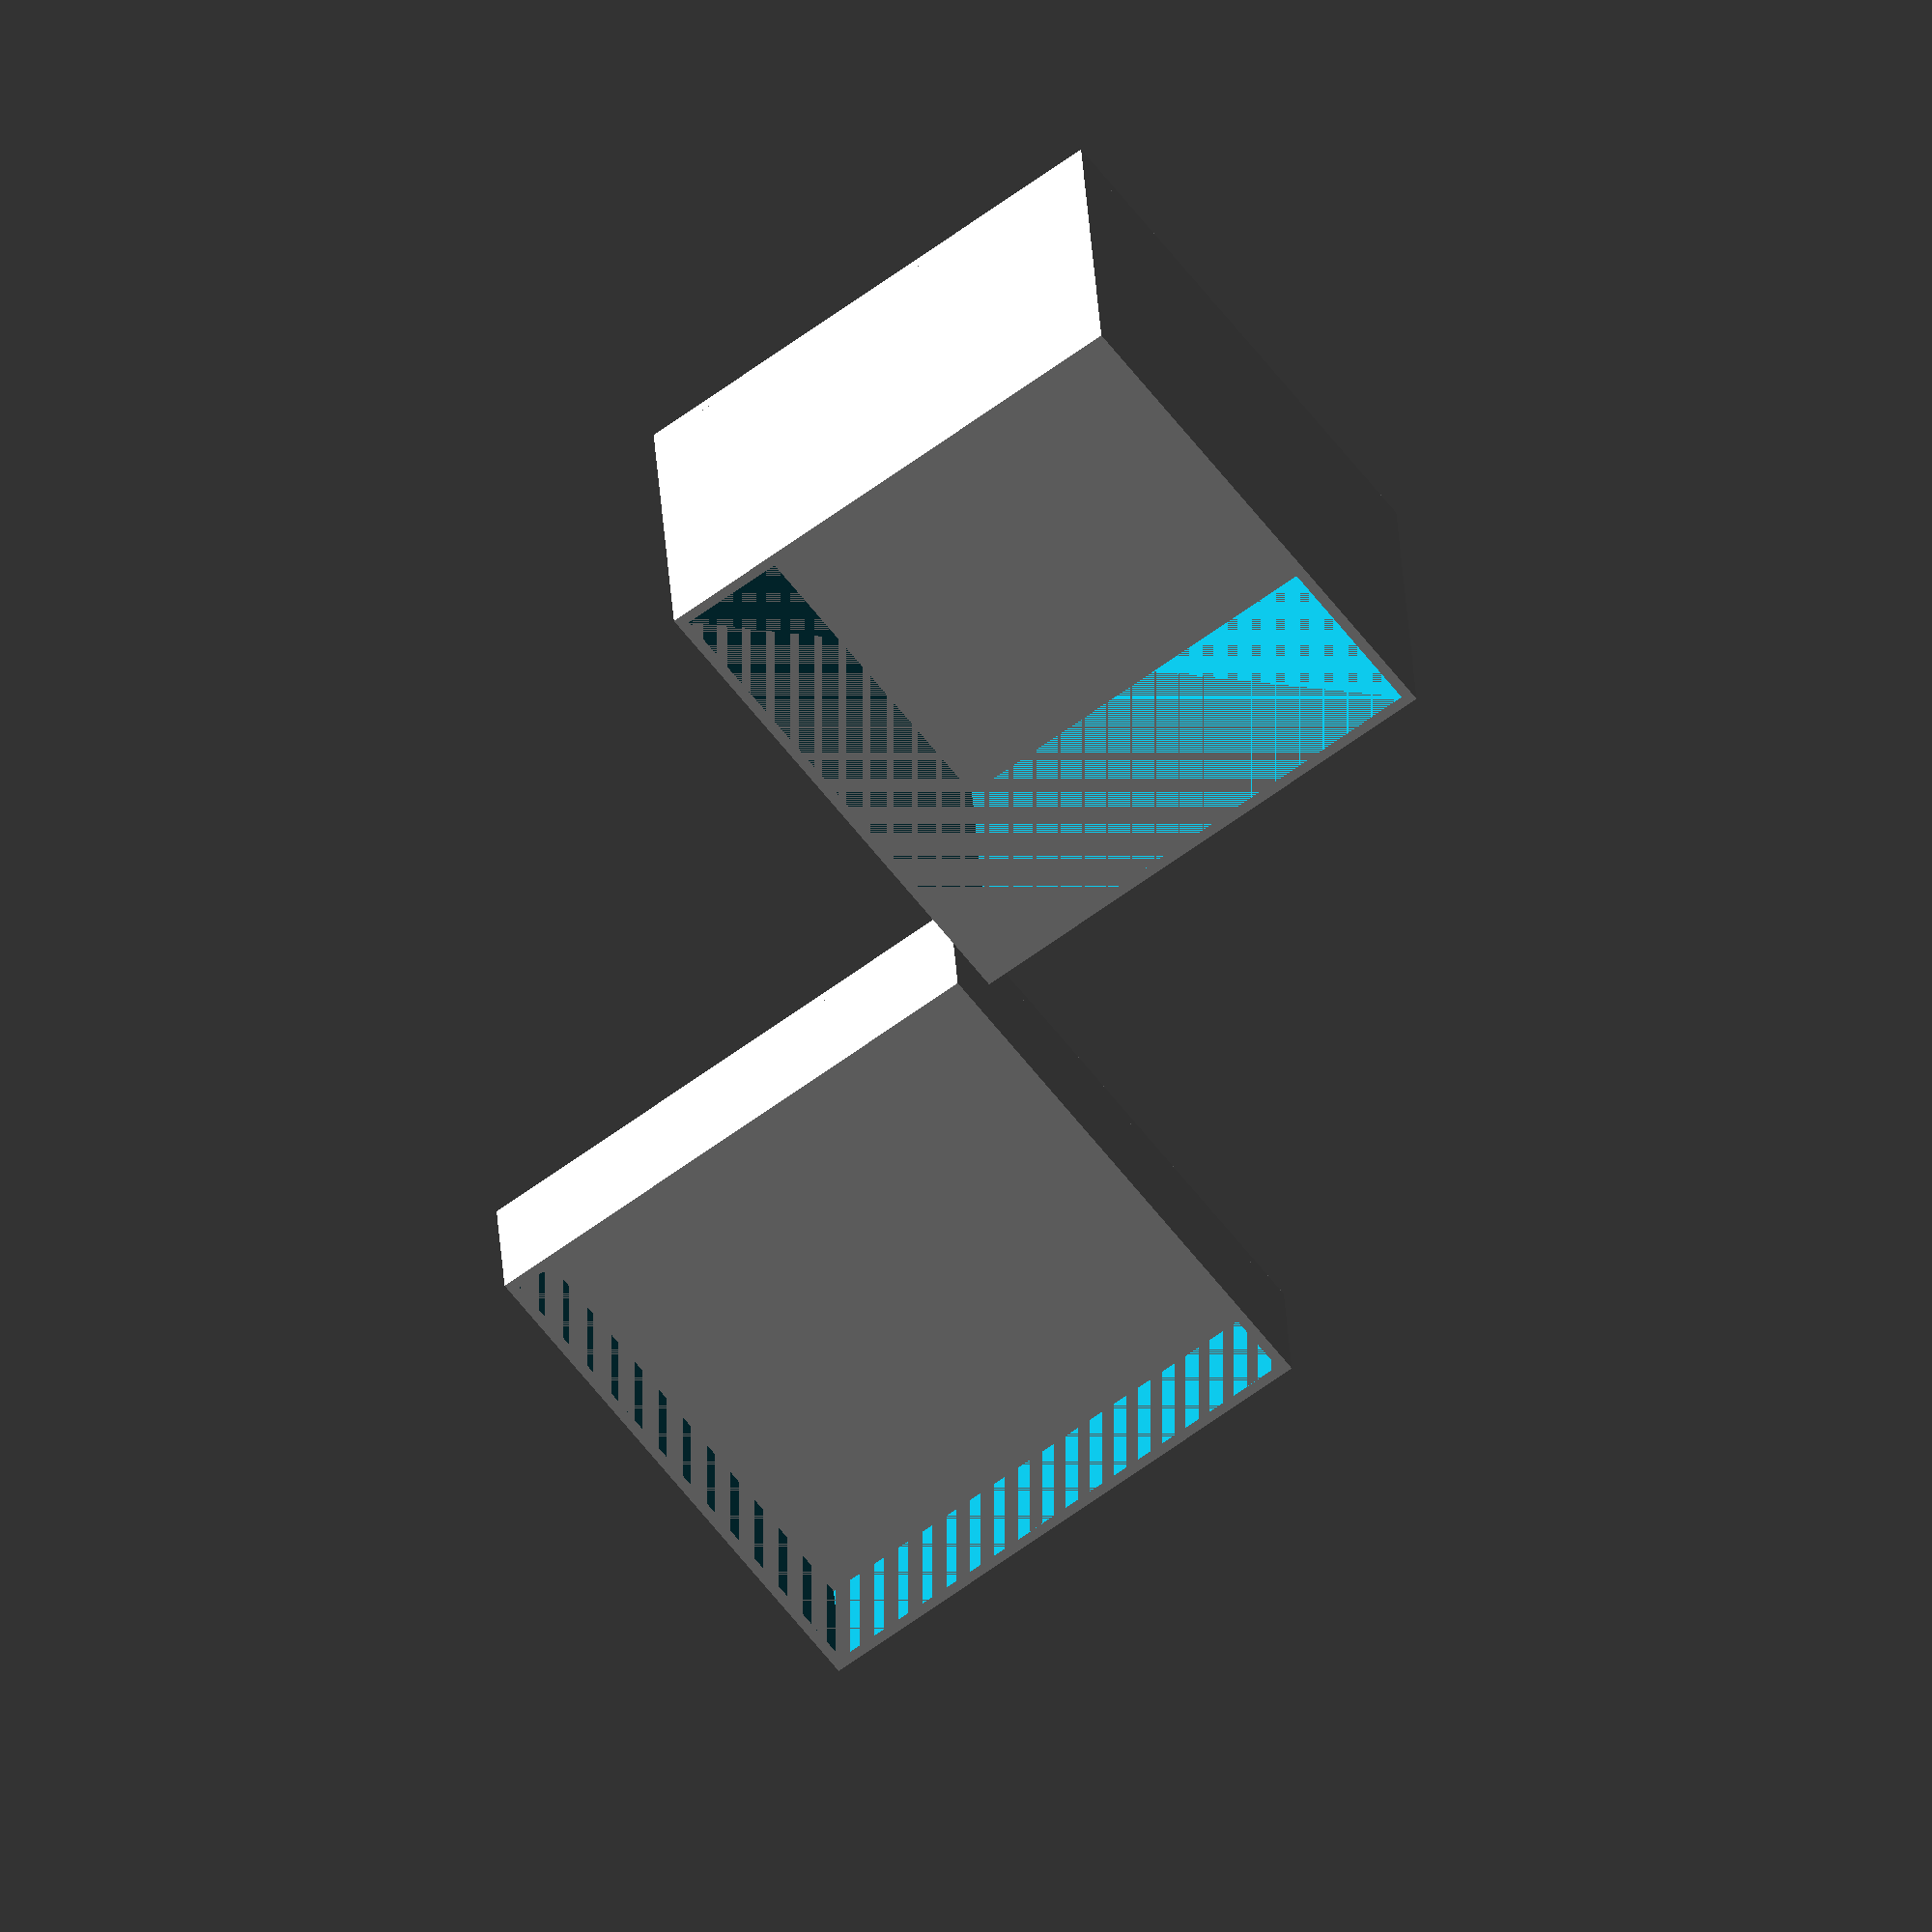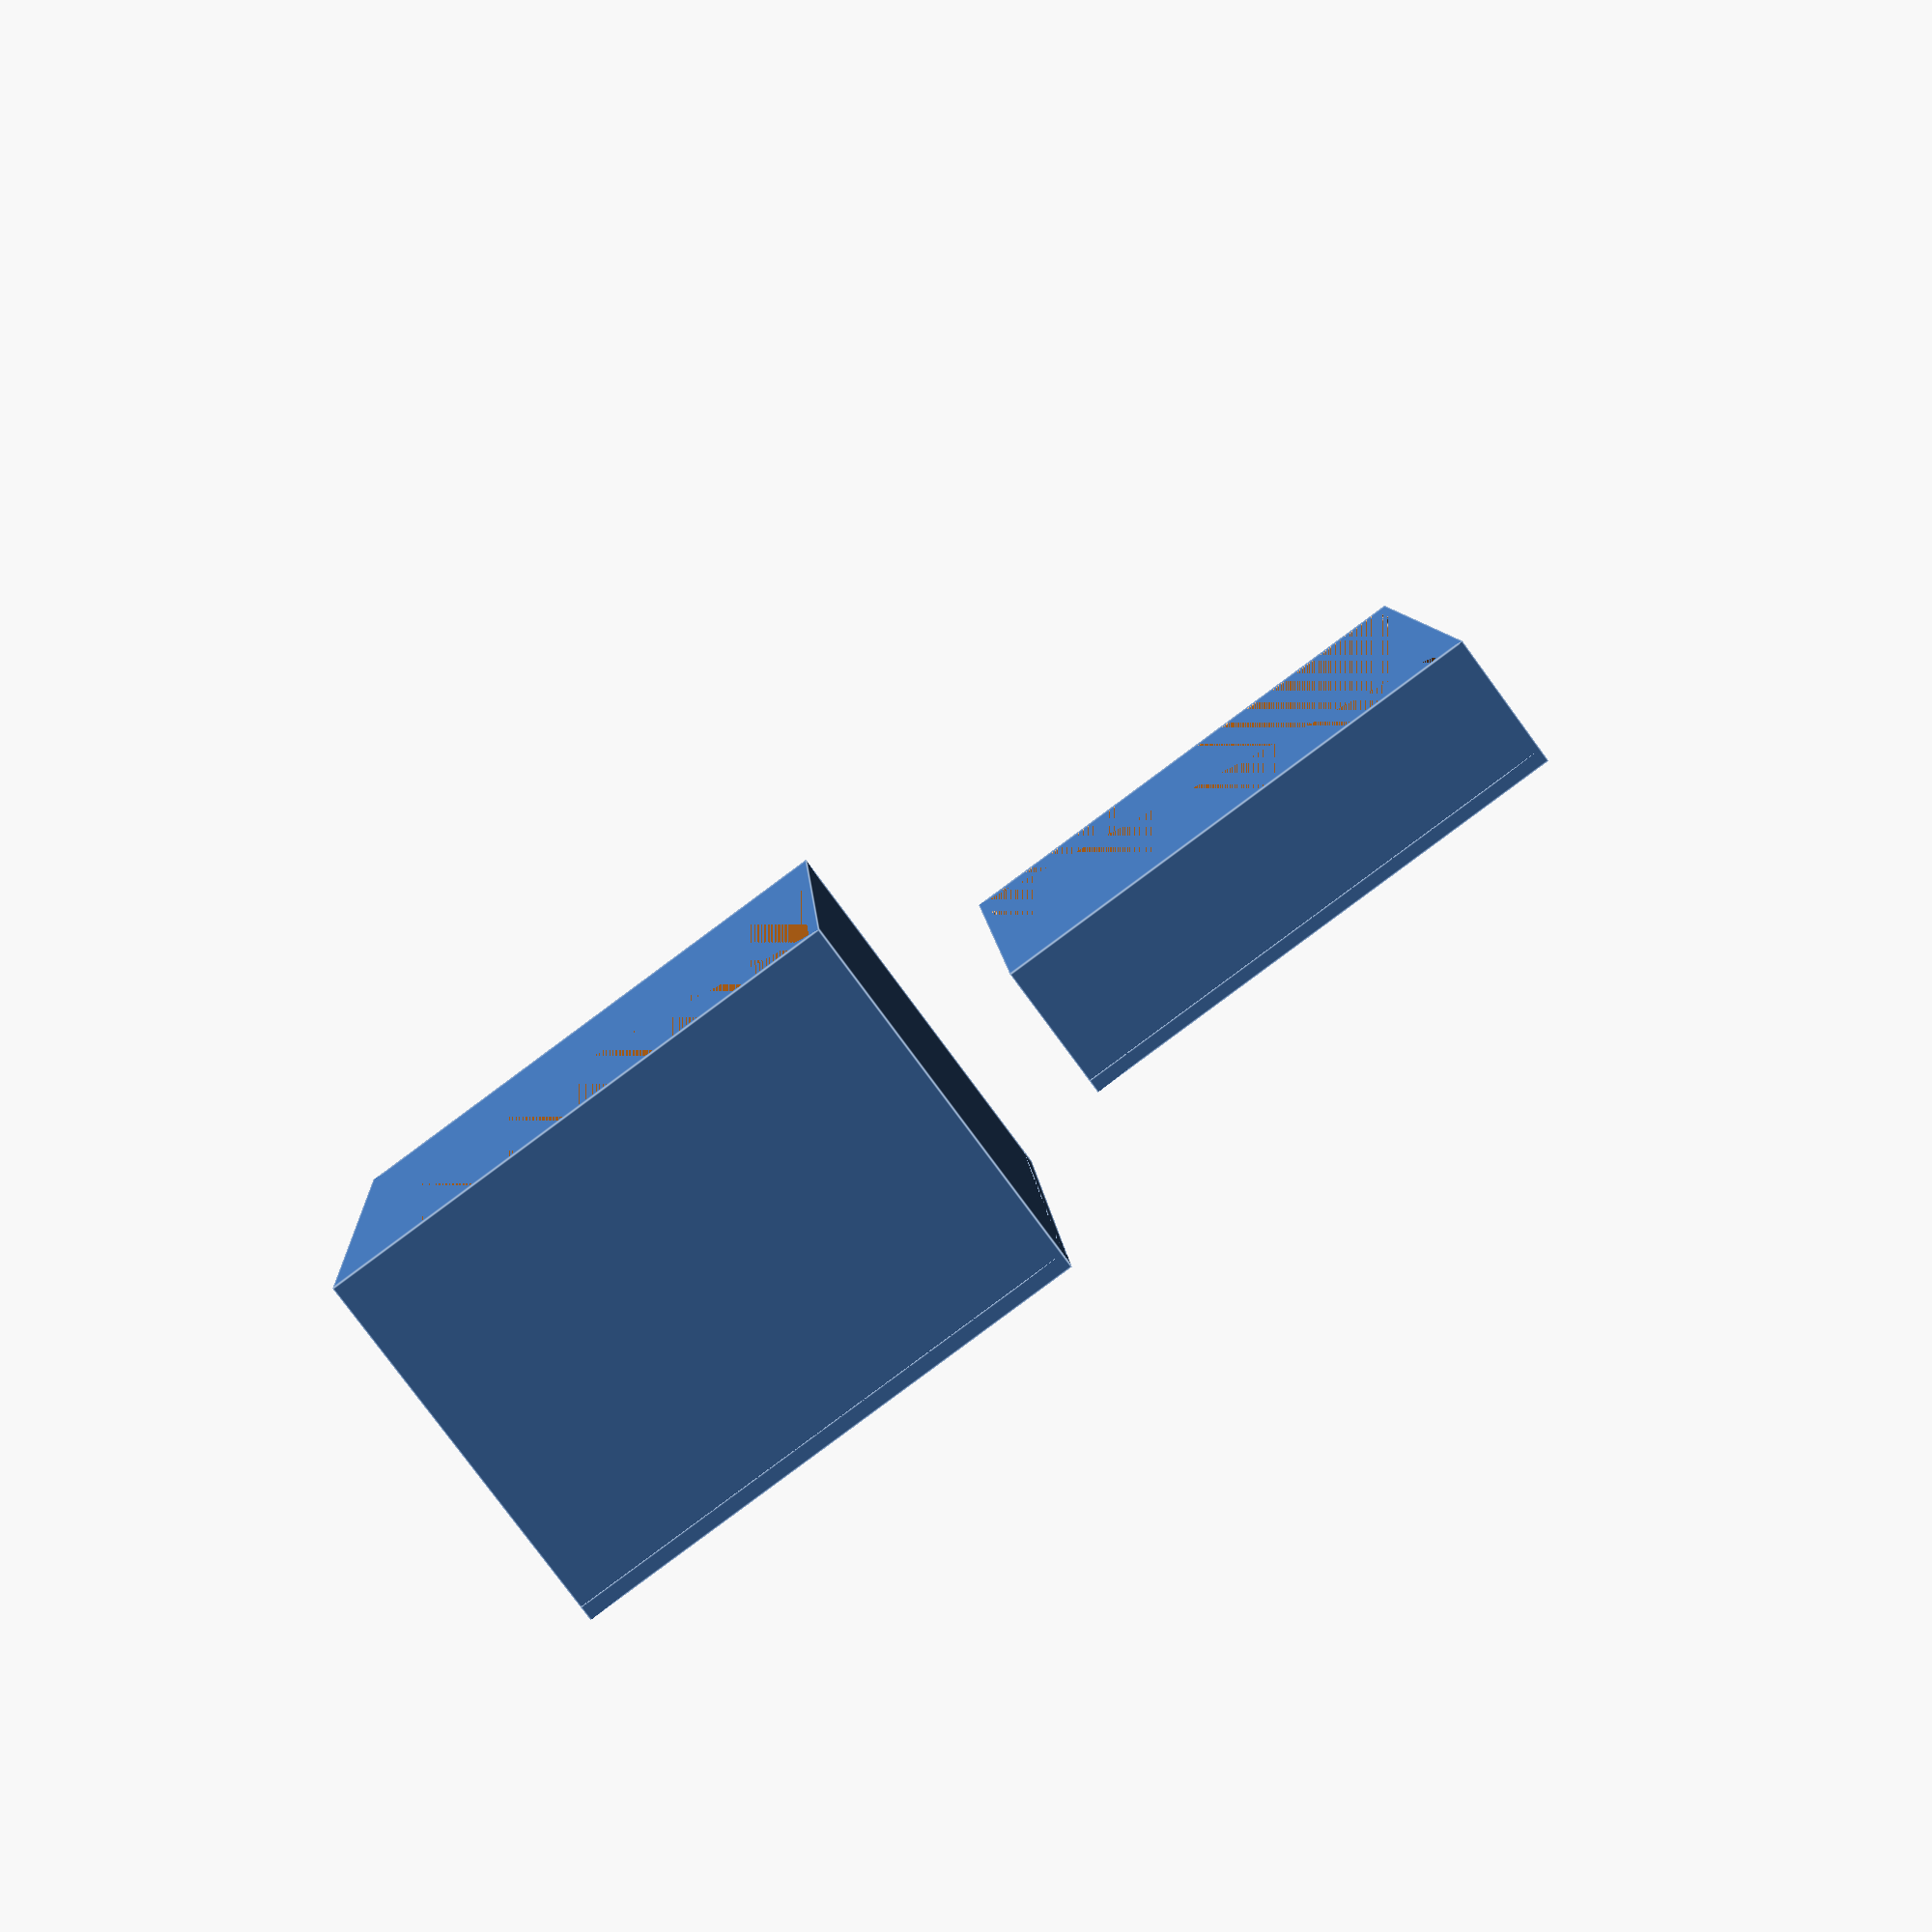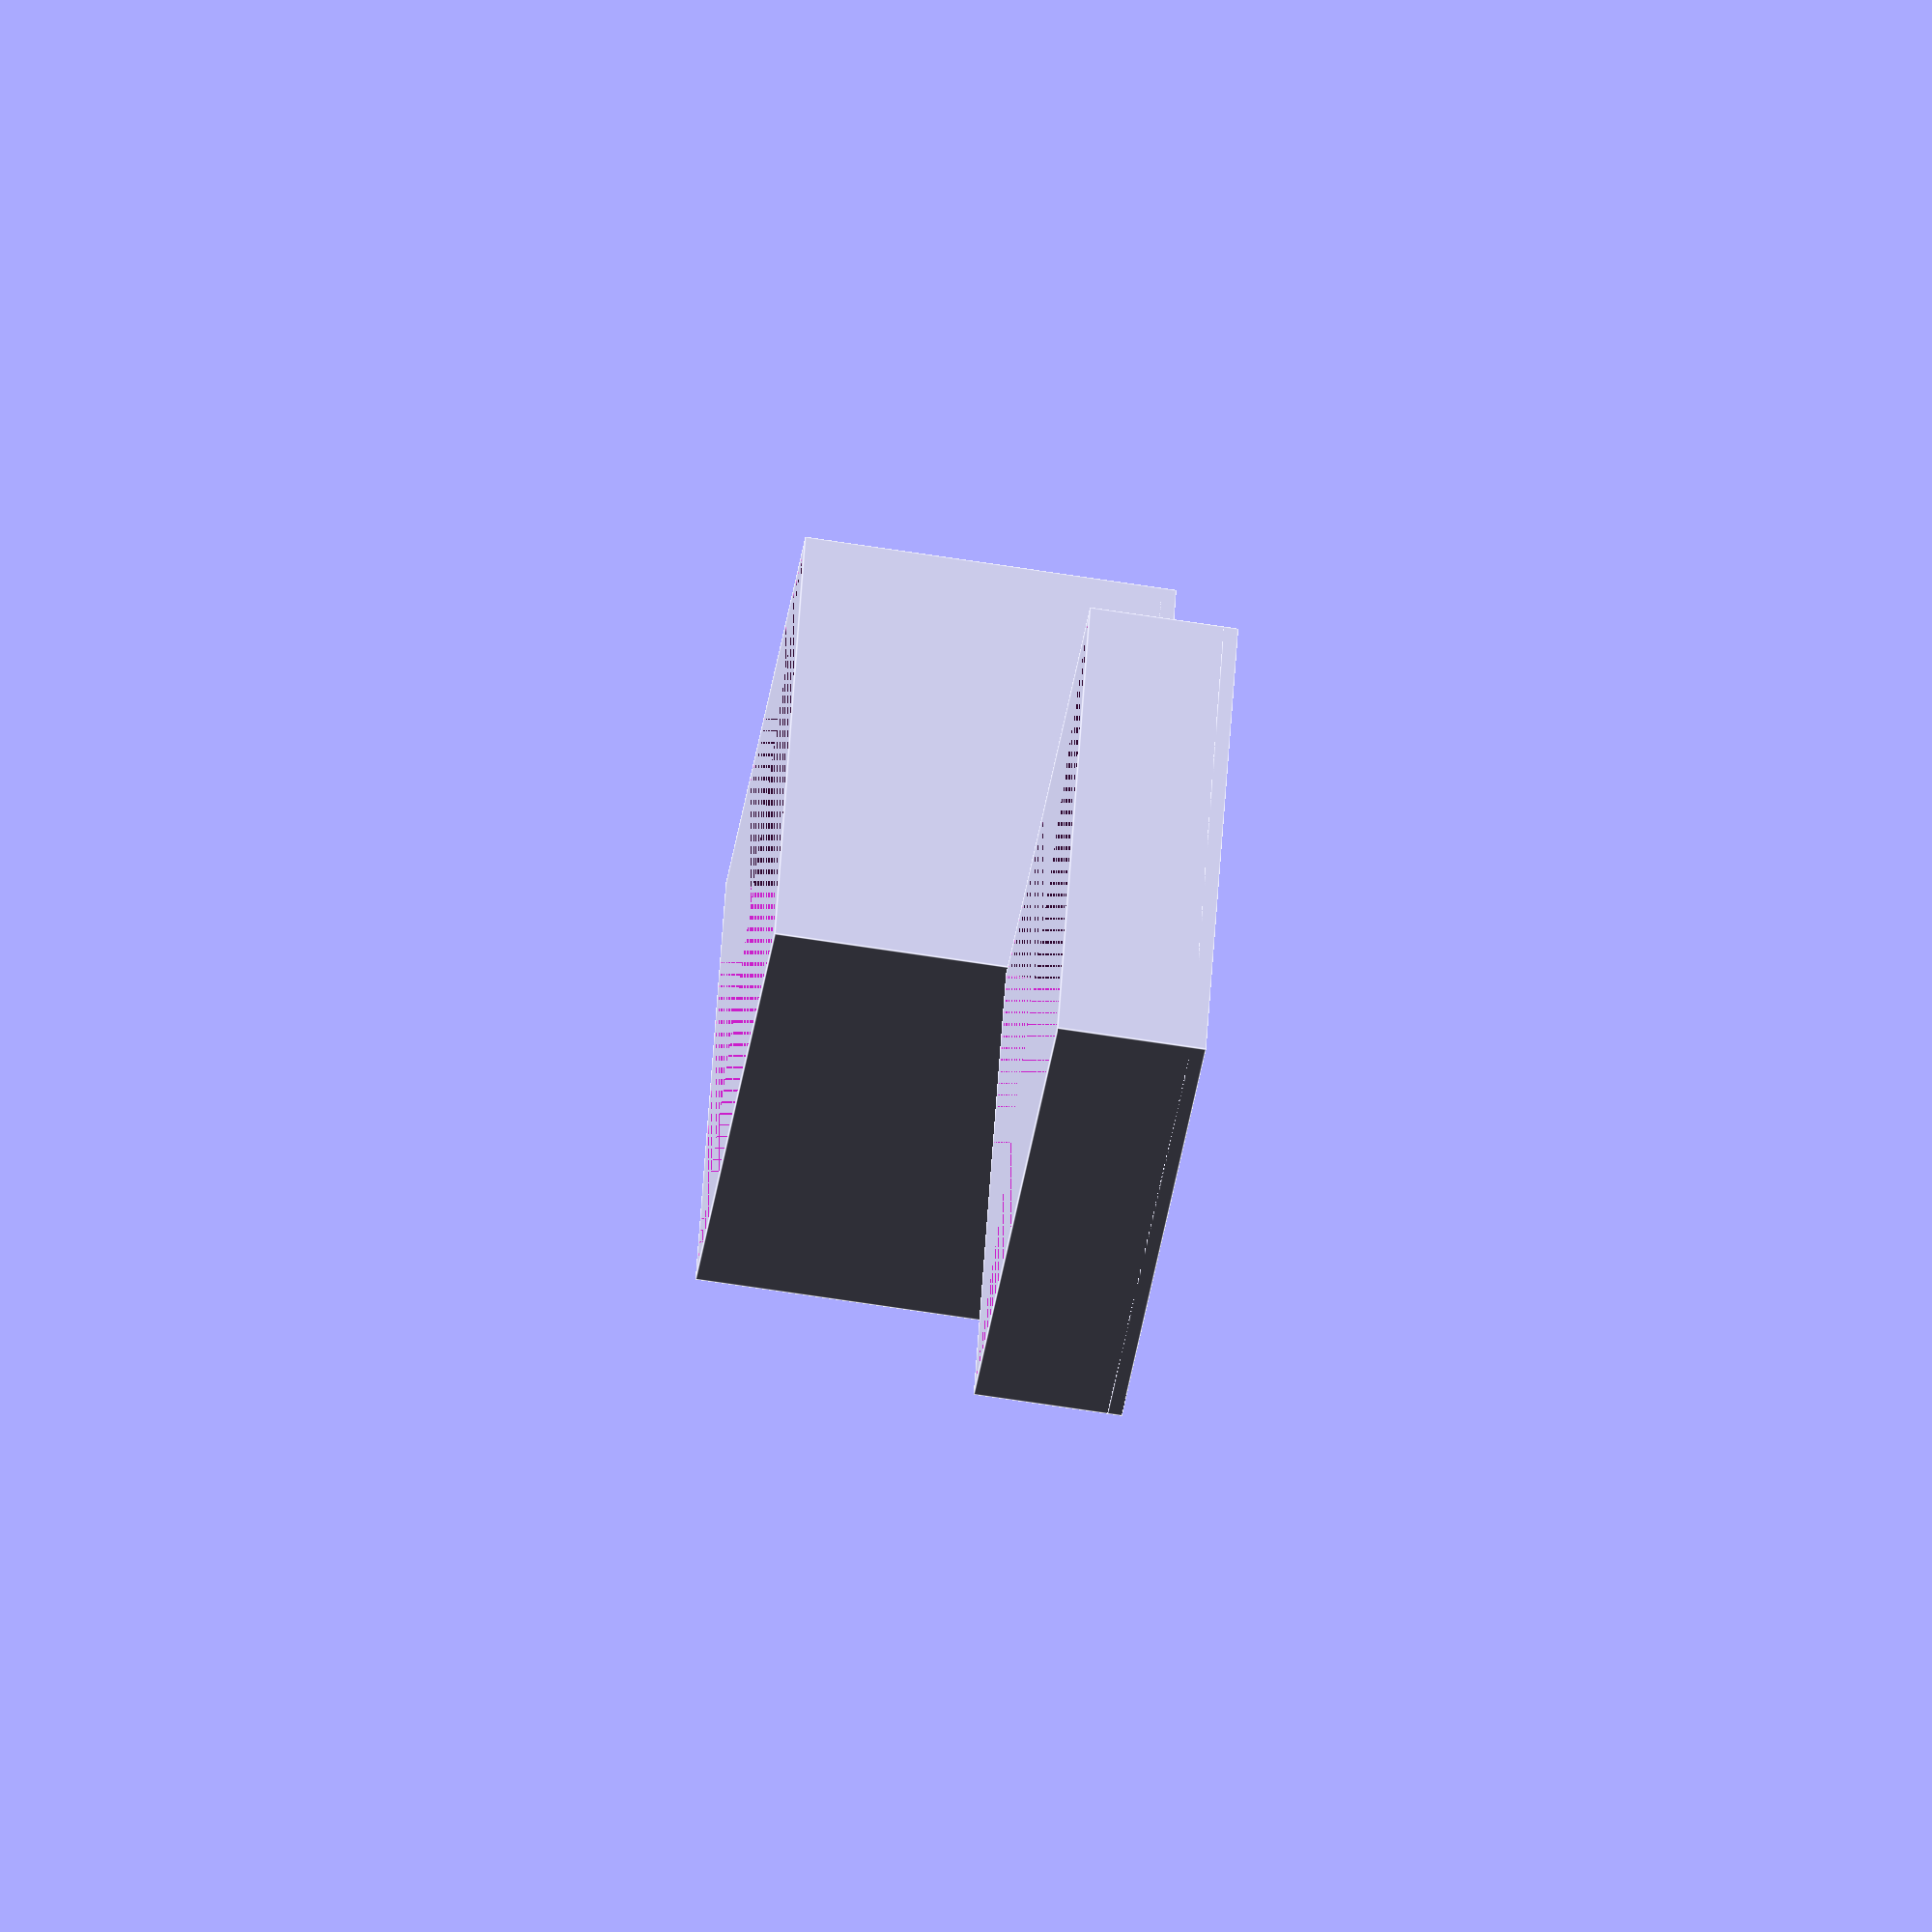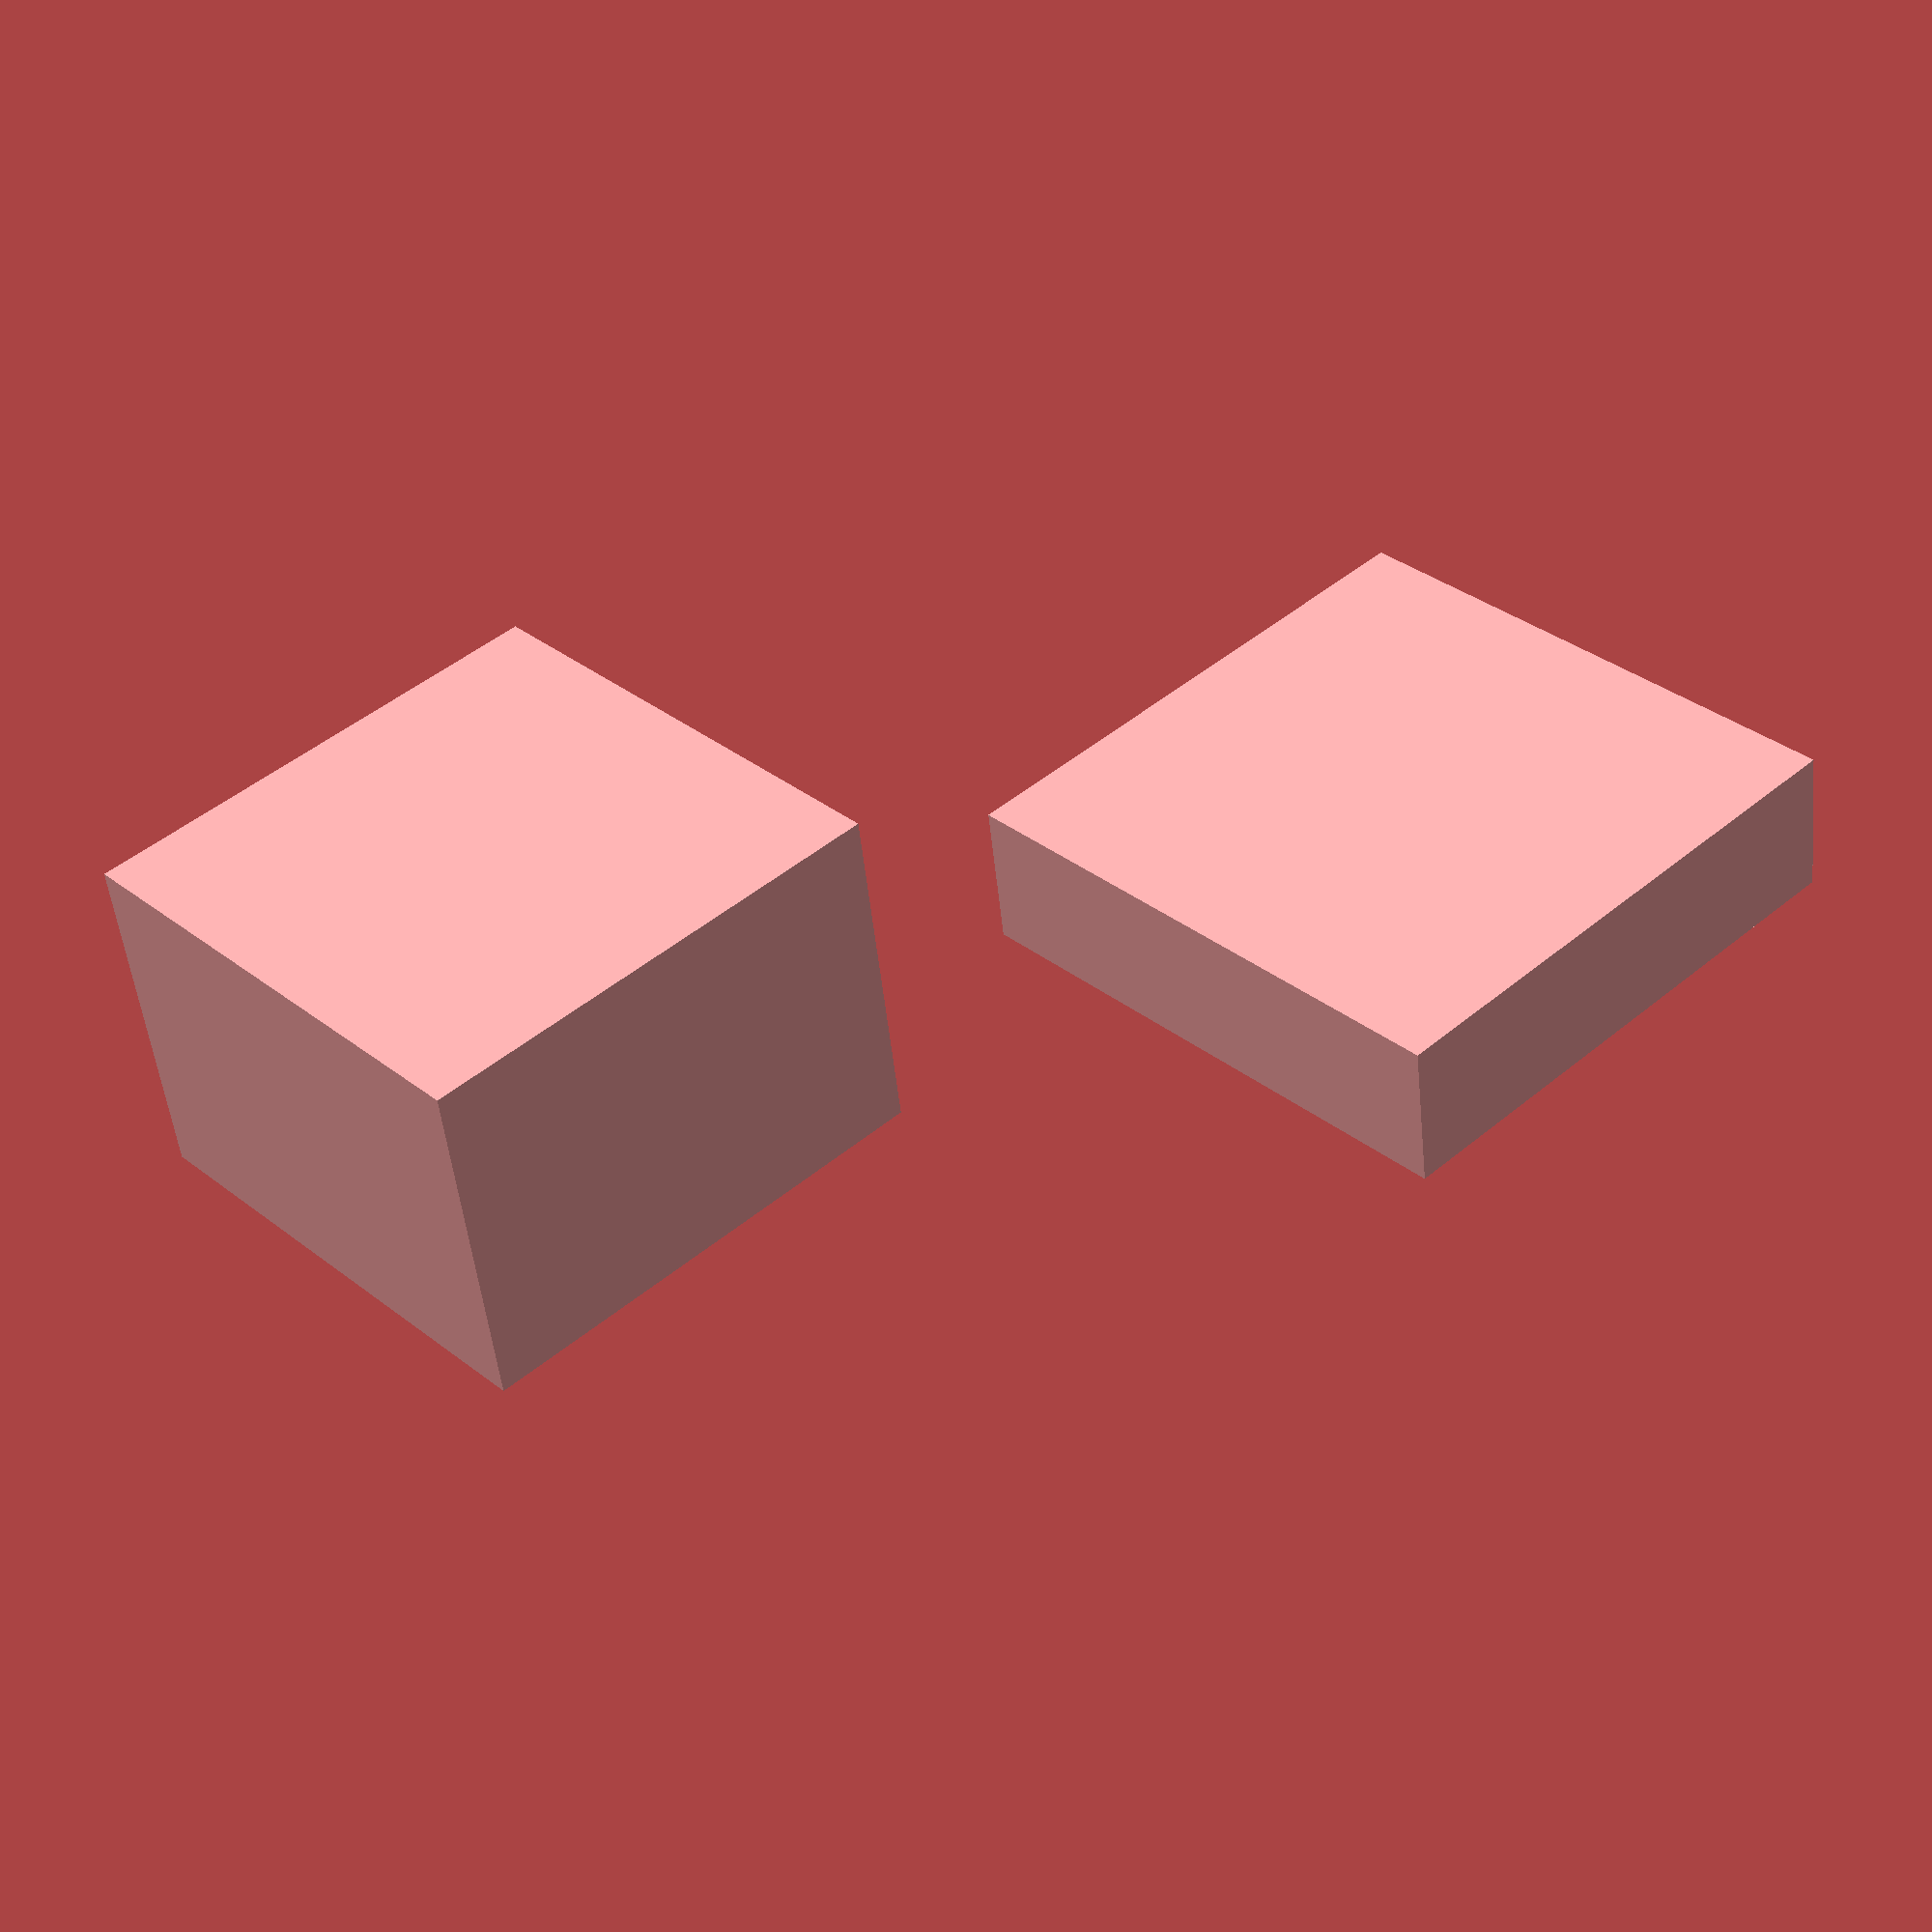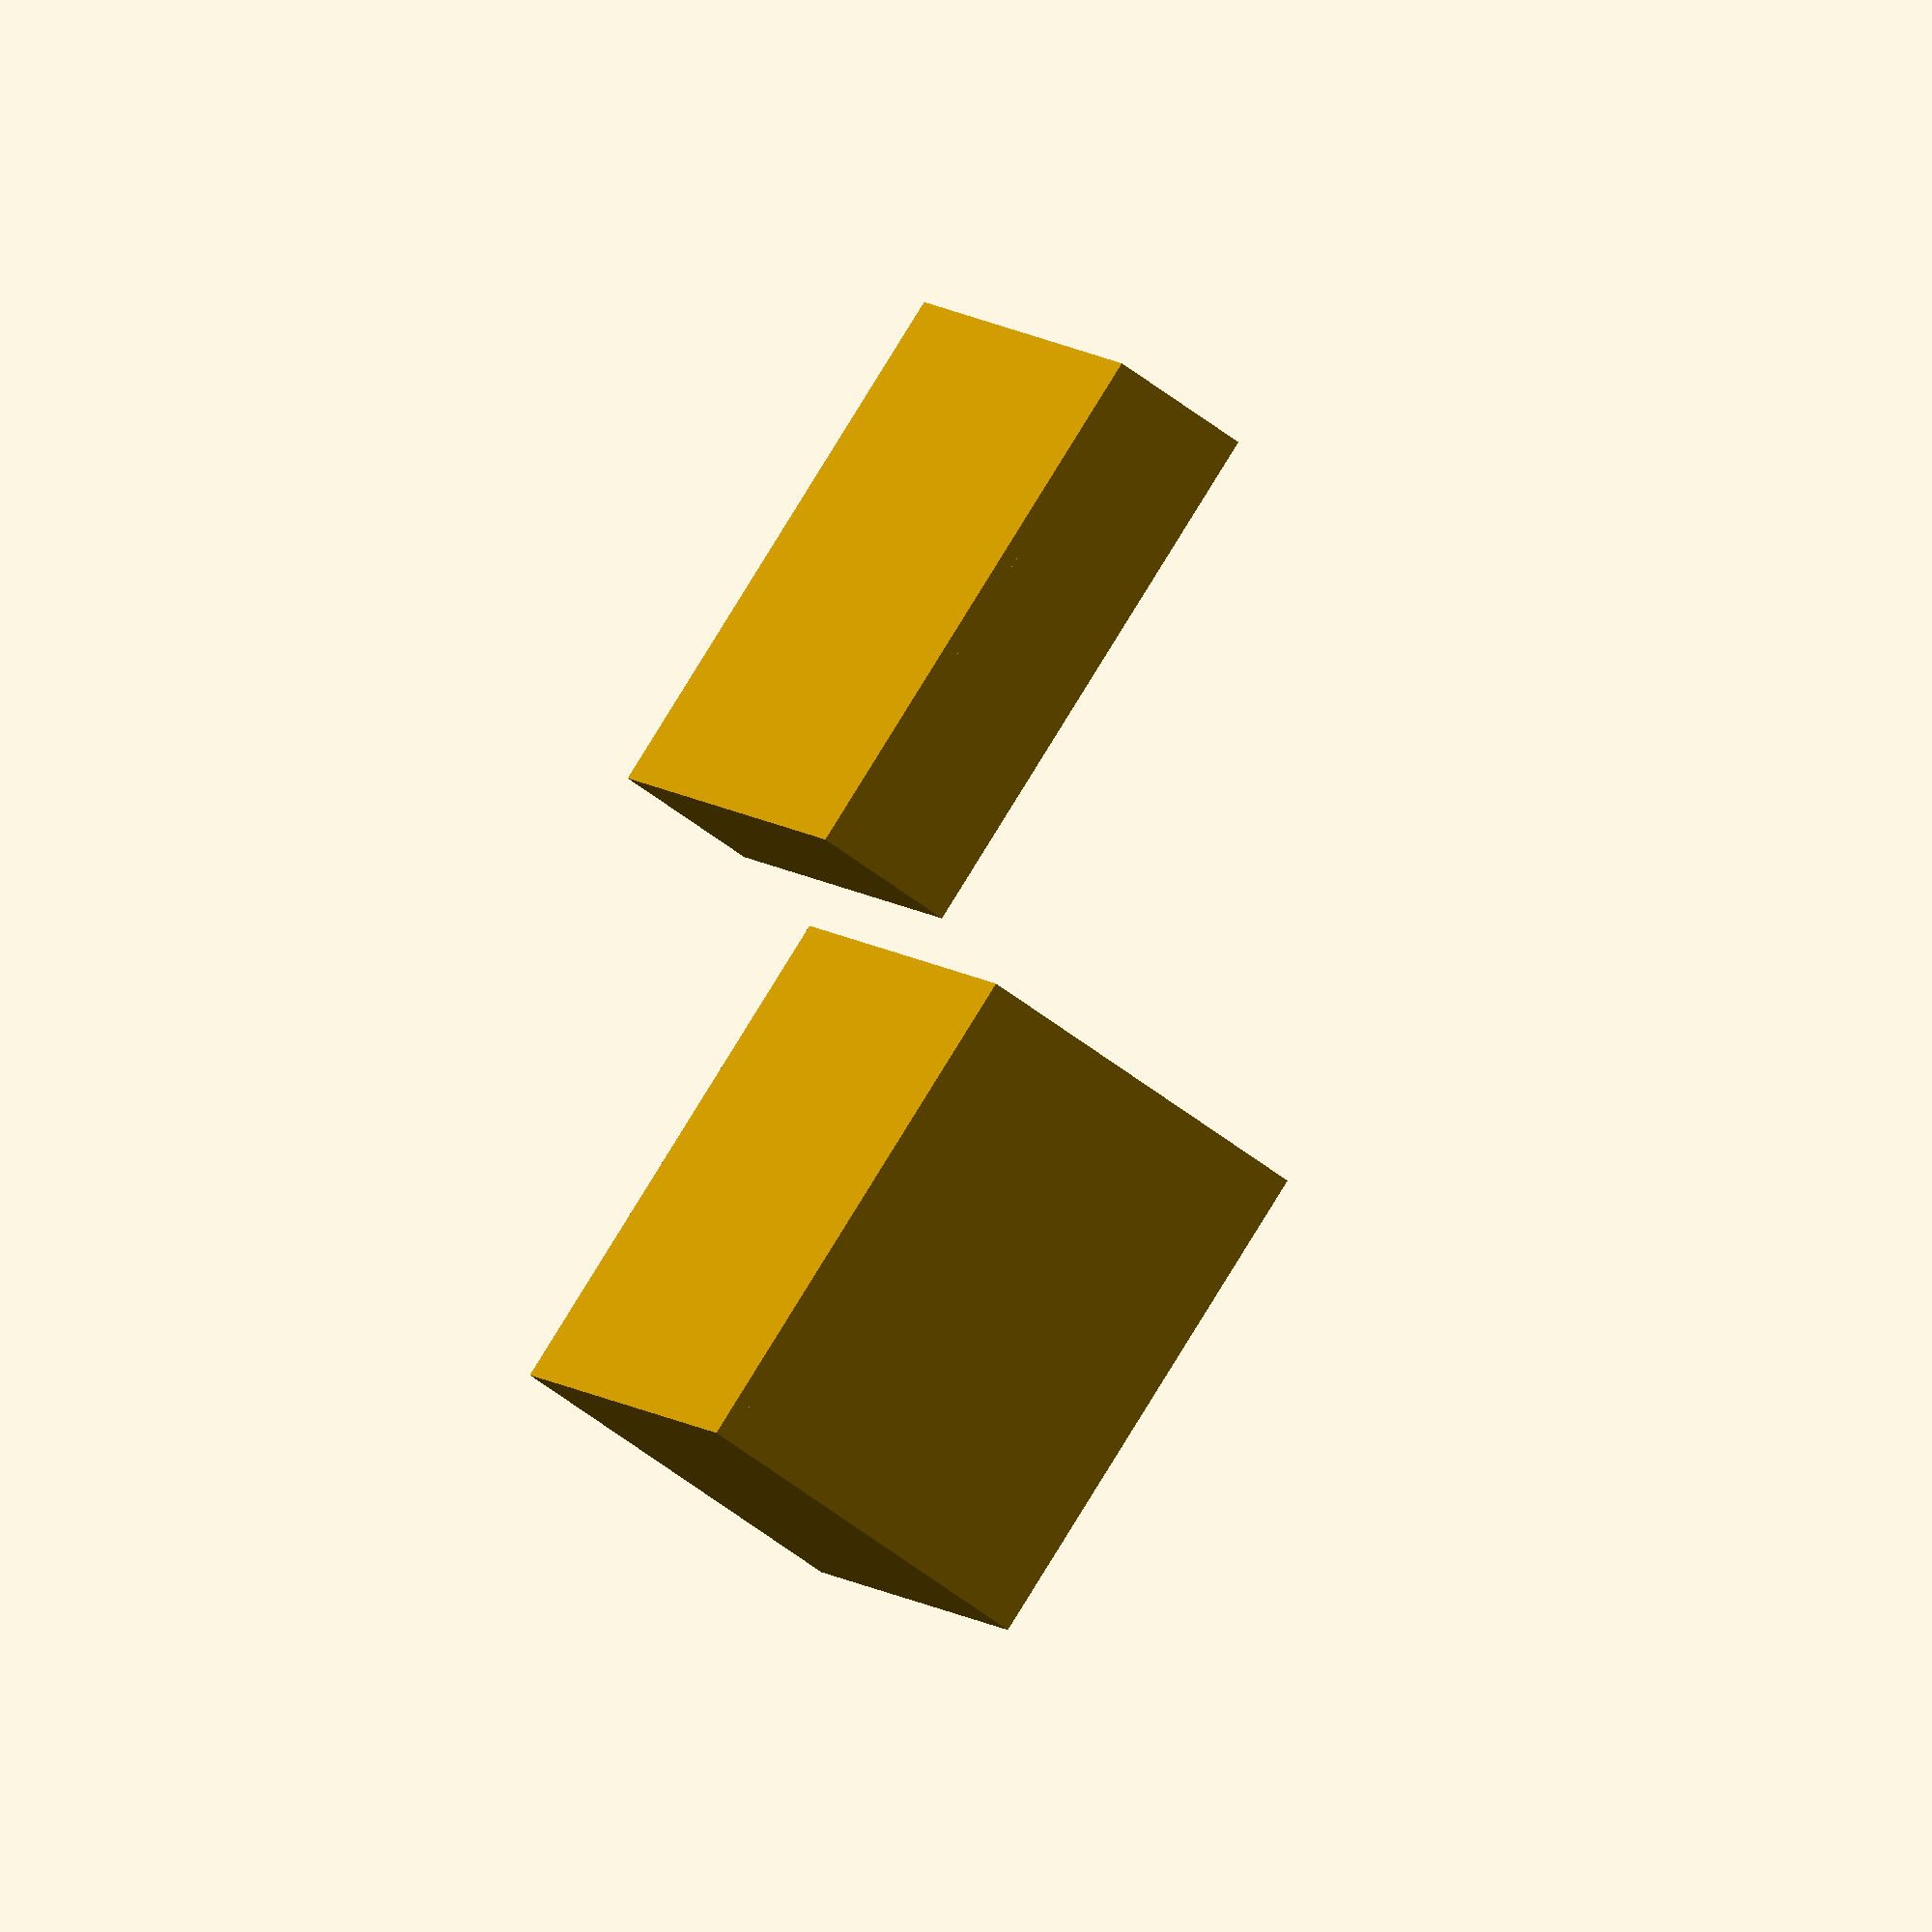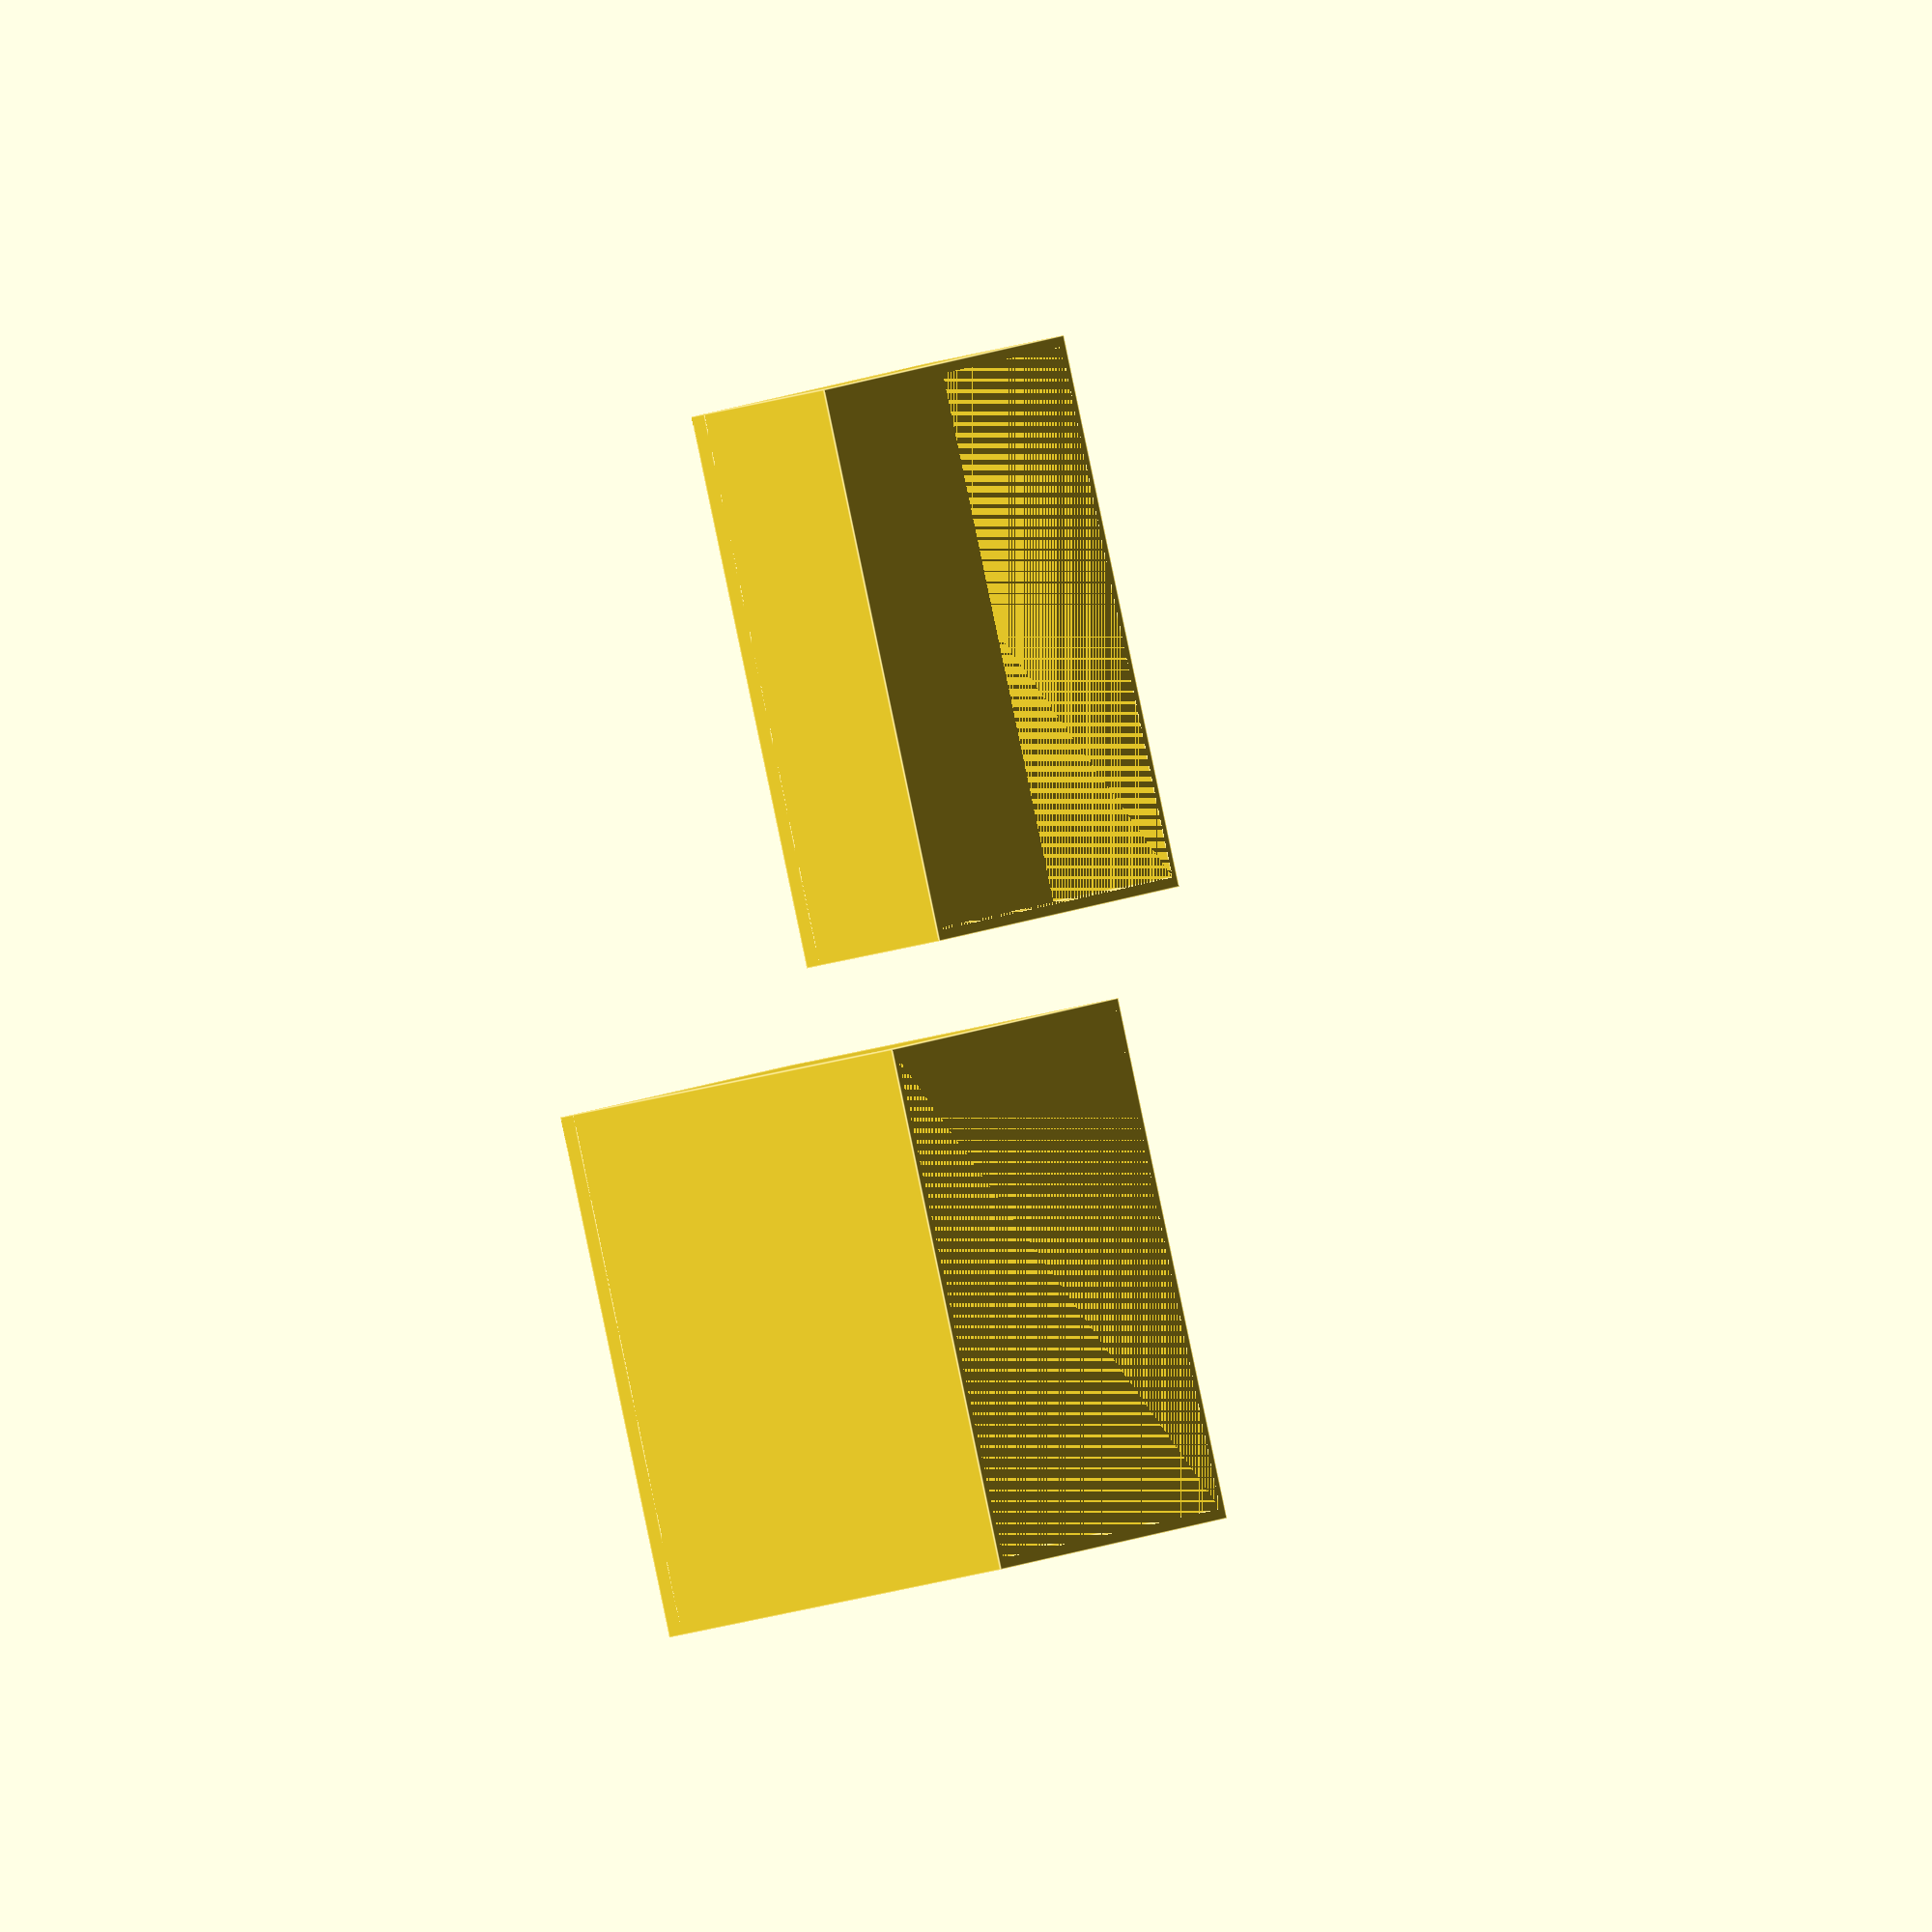
<openscad>
//Parameterised N sided box
// Glyn Cowles July 2014
//Parts to print
parts = "both";//[both,box,lid]
//Thickness of sides
thickness=1;//[1:10] 
//Outside diameter of box
diam=50;//[10:200]   
//Height of box
boxh=25;//[5:150]   
//Height of lid
lidh=10;//[3:20]
//Looseness factor of lid
looseness=10;//[0:20]
//Number of sides
sides=4;//[3:60]

$fn=sides;
loose=looseness/10; // ie looseness = 5 loose =0.5mm

assemble(); 

//-----------------------------------------------------------------------
module tube(d,h,th) {
rad=d/2;
difference() {
cylinder(h=h,r=rad);
cylinder(h=h,r=rad-th);
}
}
//-----------------------------------------------------------------------
module box() {
union(){
	tube(diam,boxh,thickness);
	tube(diam,thickness,diam);
}
}
//-----------------------------------------------------------------------

module lid(){
union() {
	tube(diam+thickness*2+loose,lidh,thickness);
	tube(diam+thickness*2+loose,thickness,diam+thickness*2+loose);
 }
}
//-----------------------------------------------------------------------
module assemble() {
if (parts=="box" || parts=="both")  box(); 
if (parts=="lid" || parts=="both") translate([diam+10,0,0]) lid();
};




</openscad>
<views>
elev=330.3 azim=98.6 roll=356.9 proj=o view=wireframe
elev=259.9 azim=131.2 roll=143.7 proj=p view=edges
elev=242.4 azim=246.0 roll=99.2 proj=o view=edges
elev=230.6 azim=358.6 roll=354.1 proj=p view=solid
elev=236.0 azim=78.7 roll=309.2 proj=o view=wireframe
elev=202.5 azim=109.3 roll=241.8 proj=o view=edges
</views>
